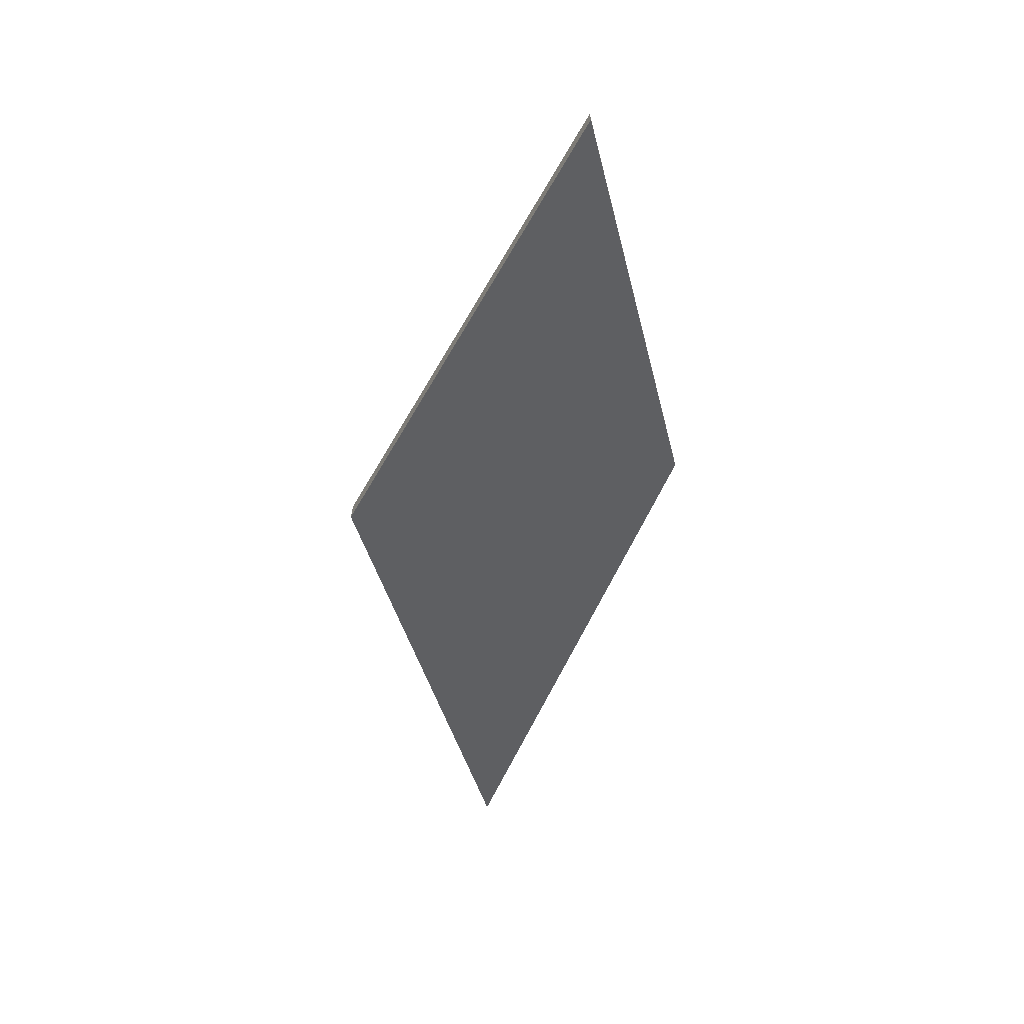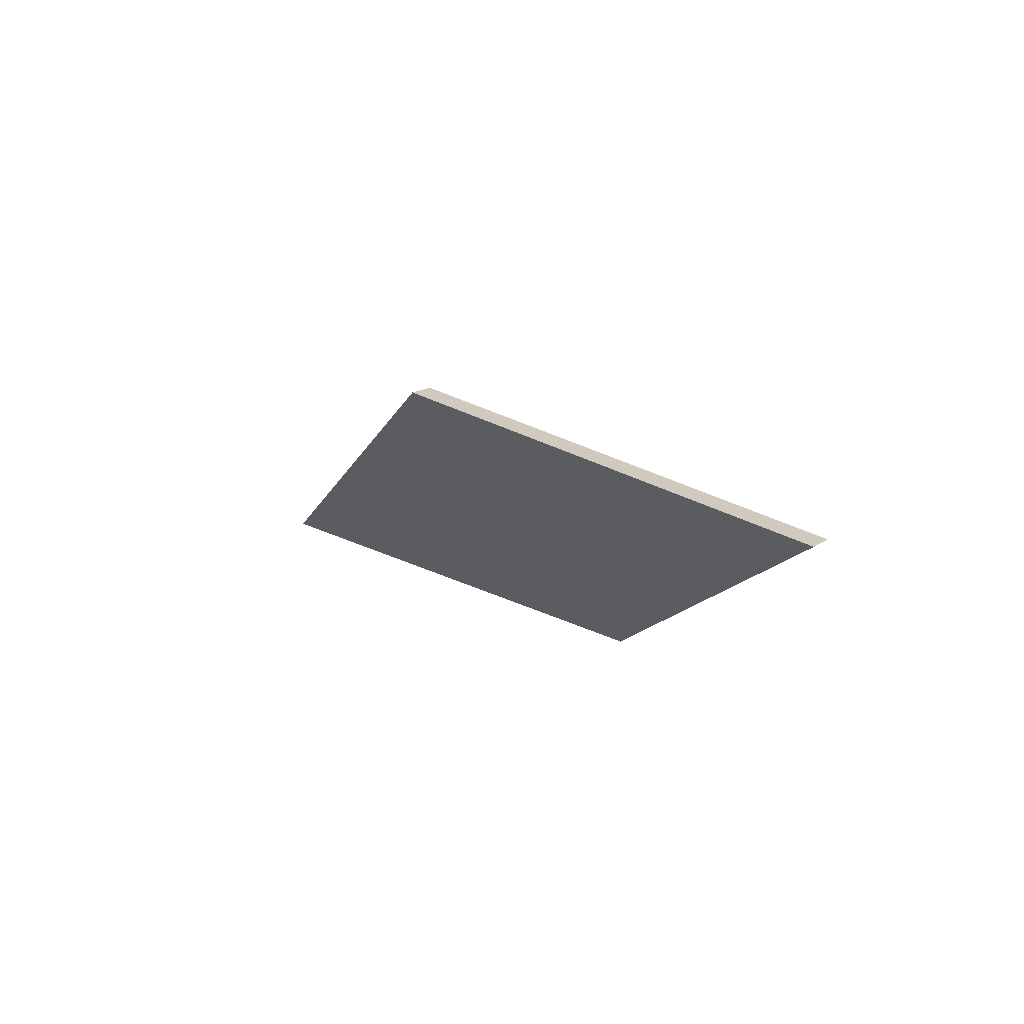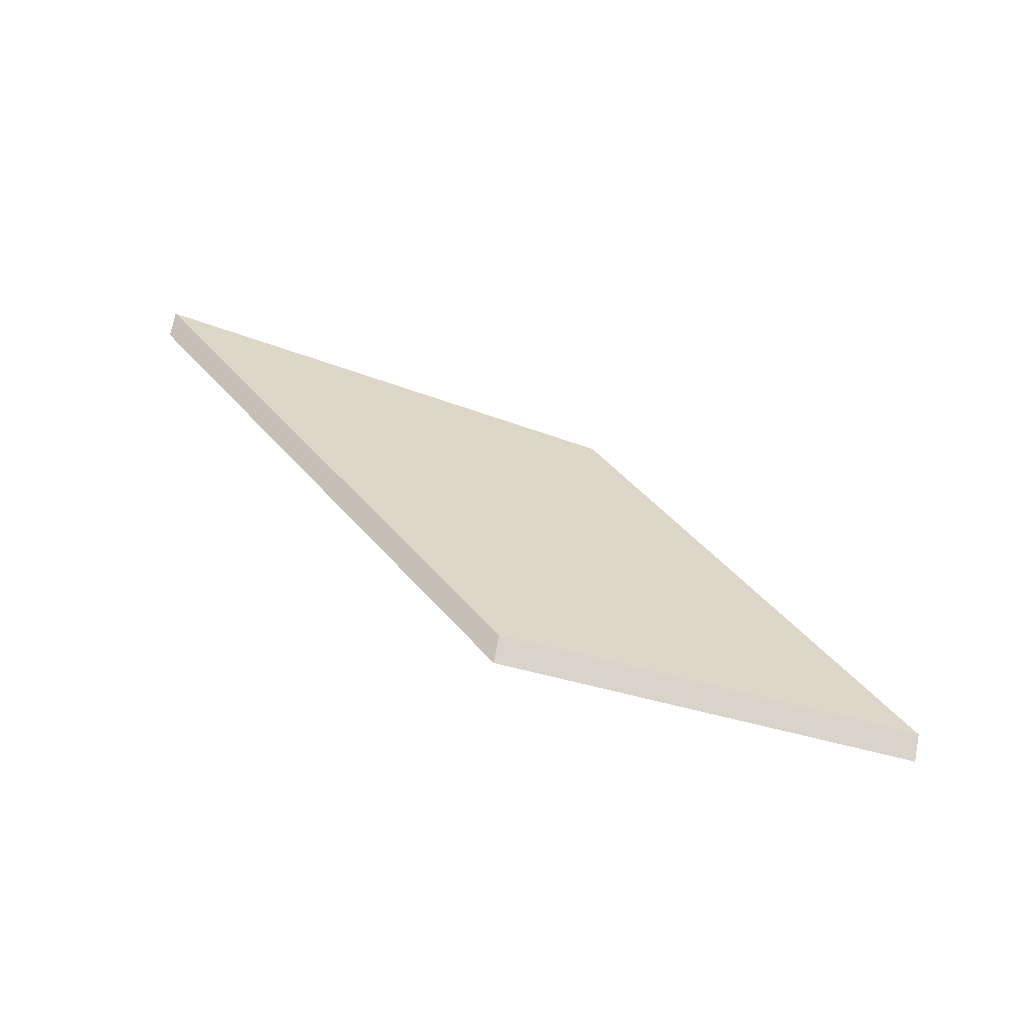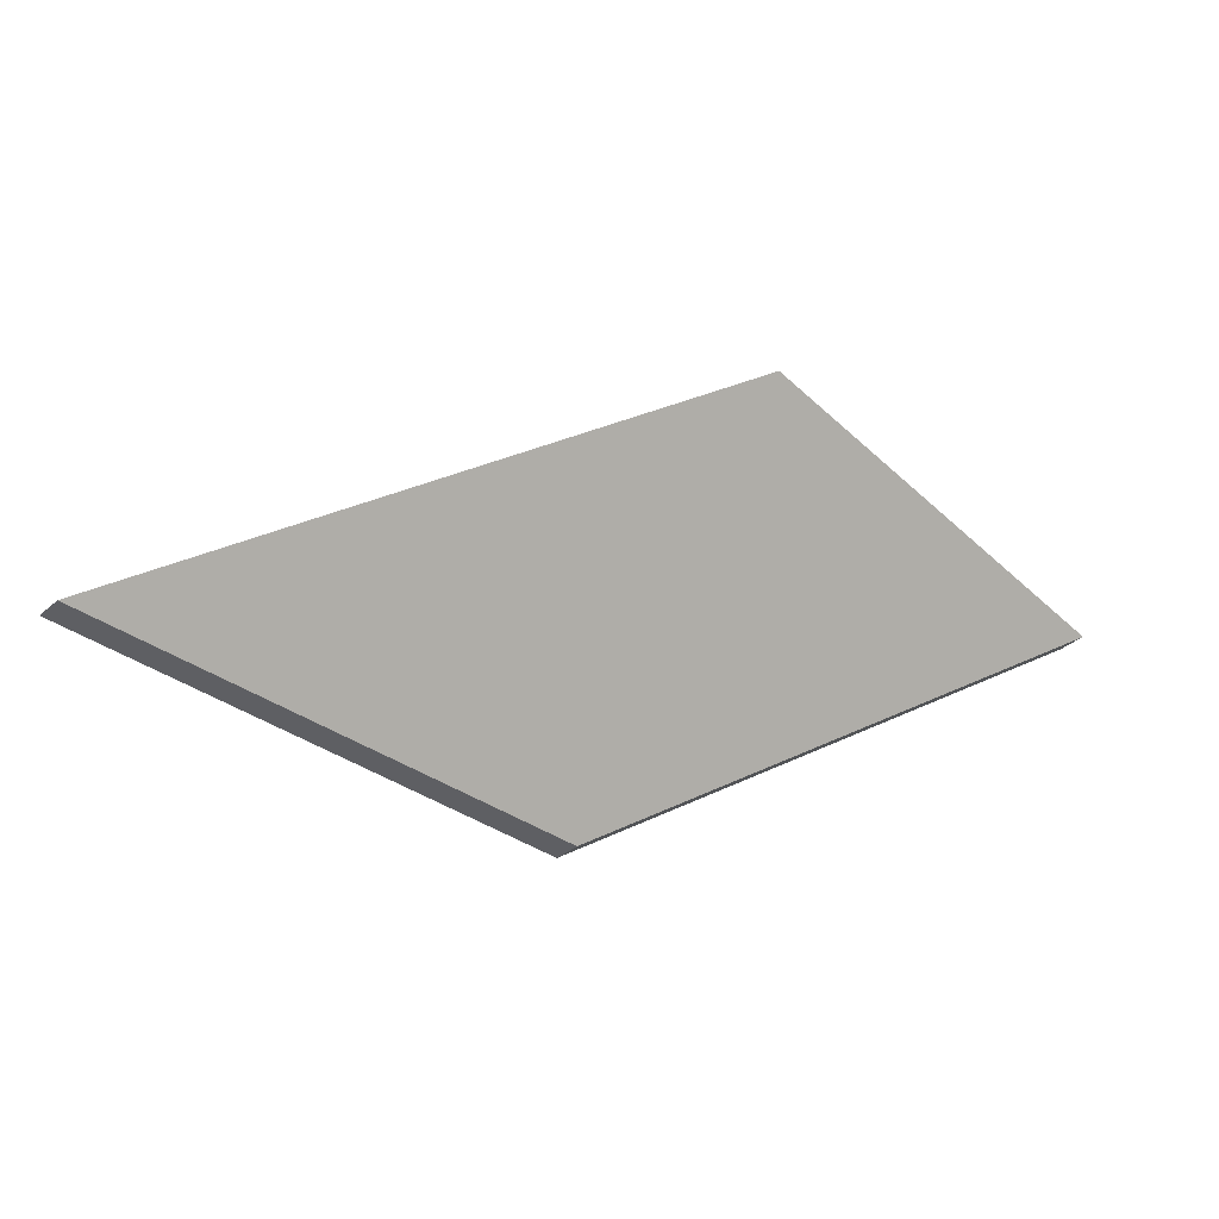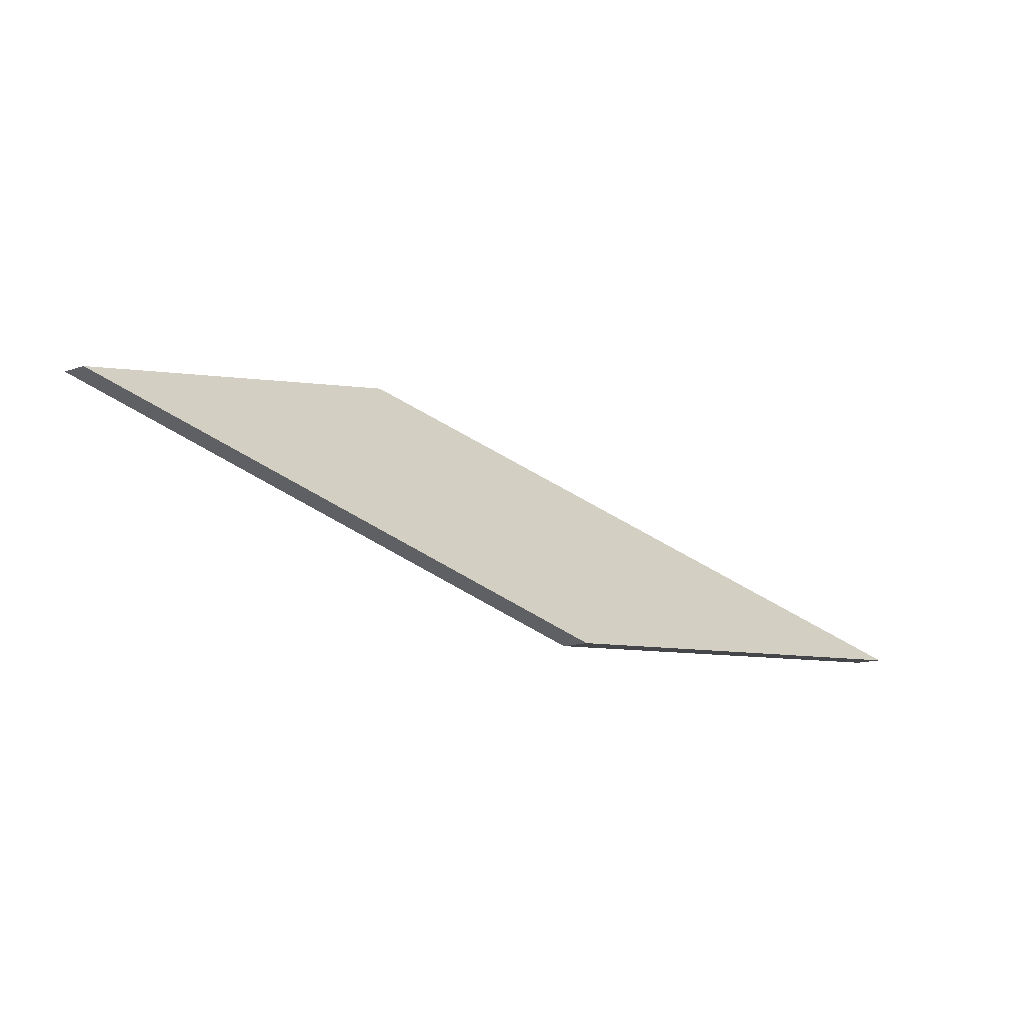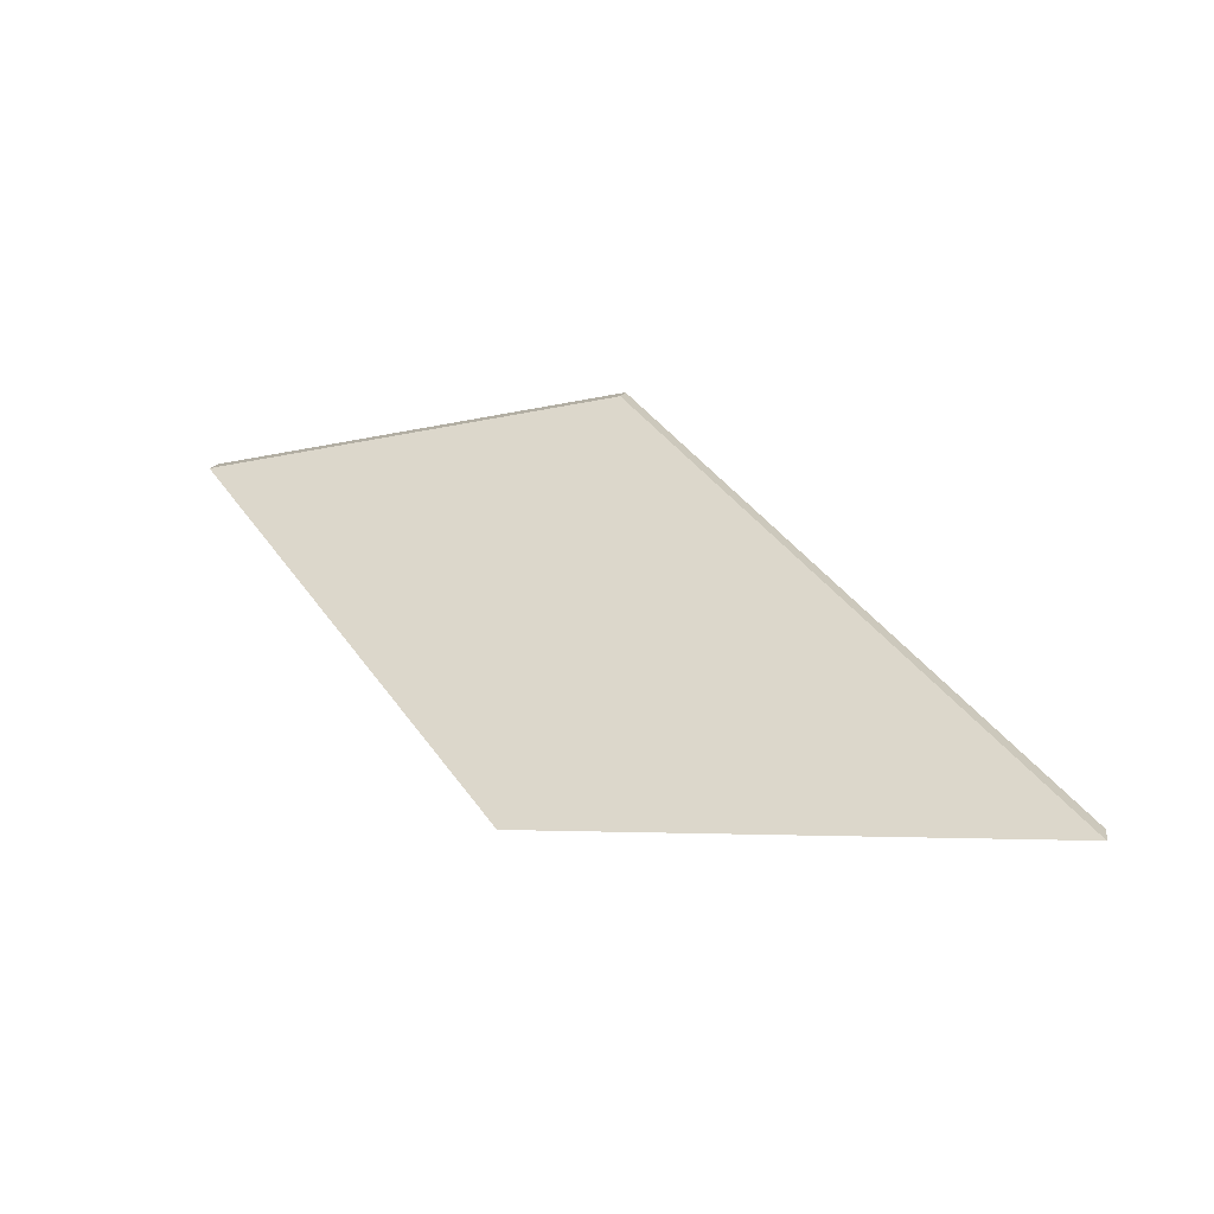
<metadata>
{"format":"obj","ext":"obj","renderer":"f3d","projection":"perspective","resolution":1024,"background":"white","views":[{"elev":-68.2,"azim":70.7,"up":"+Y"},{"elev":15.3,"azim":34.0,"up":"+Z"},{"elev":72.9,"azim":11.0,"up":"+Z"},{"elev":-37.6,"azim":-42.6,"up":"+Z"},{"elev":-14.0,"azim":127.8,"up":"+Z"},{"elev":13.3,"azim":-168.8,"up":"+Z"}]}
</metadata>
<code>
v 4.195 -0.07522 -0.5182
v 4.147 -0.06978 -0.514
v 4.191 -0.1057 -0.4862
v 4.231 -0.1057 -0.4943
v 4.195 -0.07785 -0.5182
v 4.231 -0.1084 -0.4943
v 4.191 -0.1084 -0.4862
v 4.147 -0.07242 -0.514
v 4.231 -0.1084 -0.4943
v 4.195 -0.07785 -0.5182
v 4.195 -0.07522 -0.5182
v 4.231 -0.1057 -0.4943
v 4.191 -0.1084 -0.4862
v 4.231 -0.1084 -0.4943
v 4.231 -0.1057 -0.4943
v 4.191 -0.1057 -0.4862
v 4.147 -0.07242 -0.514
v 4.191 -0.1084 -0.4862
v 4.191 -0.1057 -0.4862
v 4.147 -0.06978 -0.514
v 4.195 -0.07785 -0.5182
v 4.147 -0.07242 -0.514
v 4.147 -0.06978 -0.514
v 4.195 -0.07522 -0.5182
f 1 2 3
f 1 3 4
f 5 6 7
f 5 7 8
f 9 10 11
f 9 11 12
f 13 14 15
f 13 15 16
f 17 18 19
f 17 19 20
f 21 22 23
f 21 23 24

</code>
